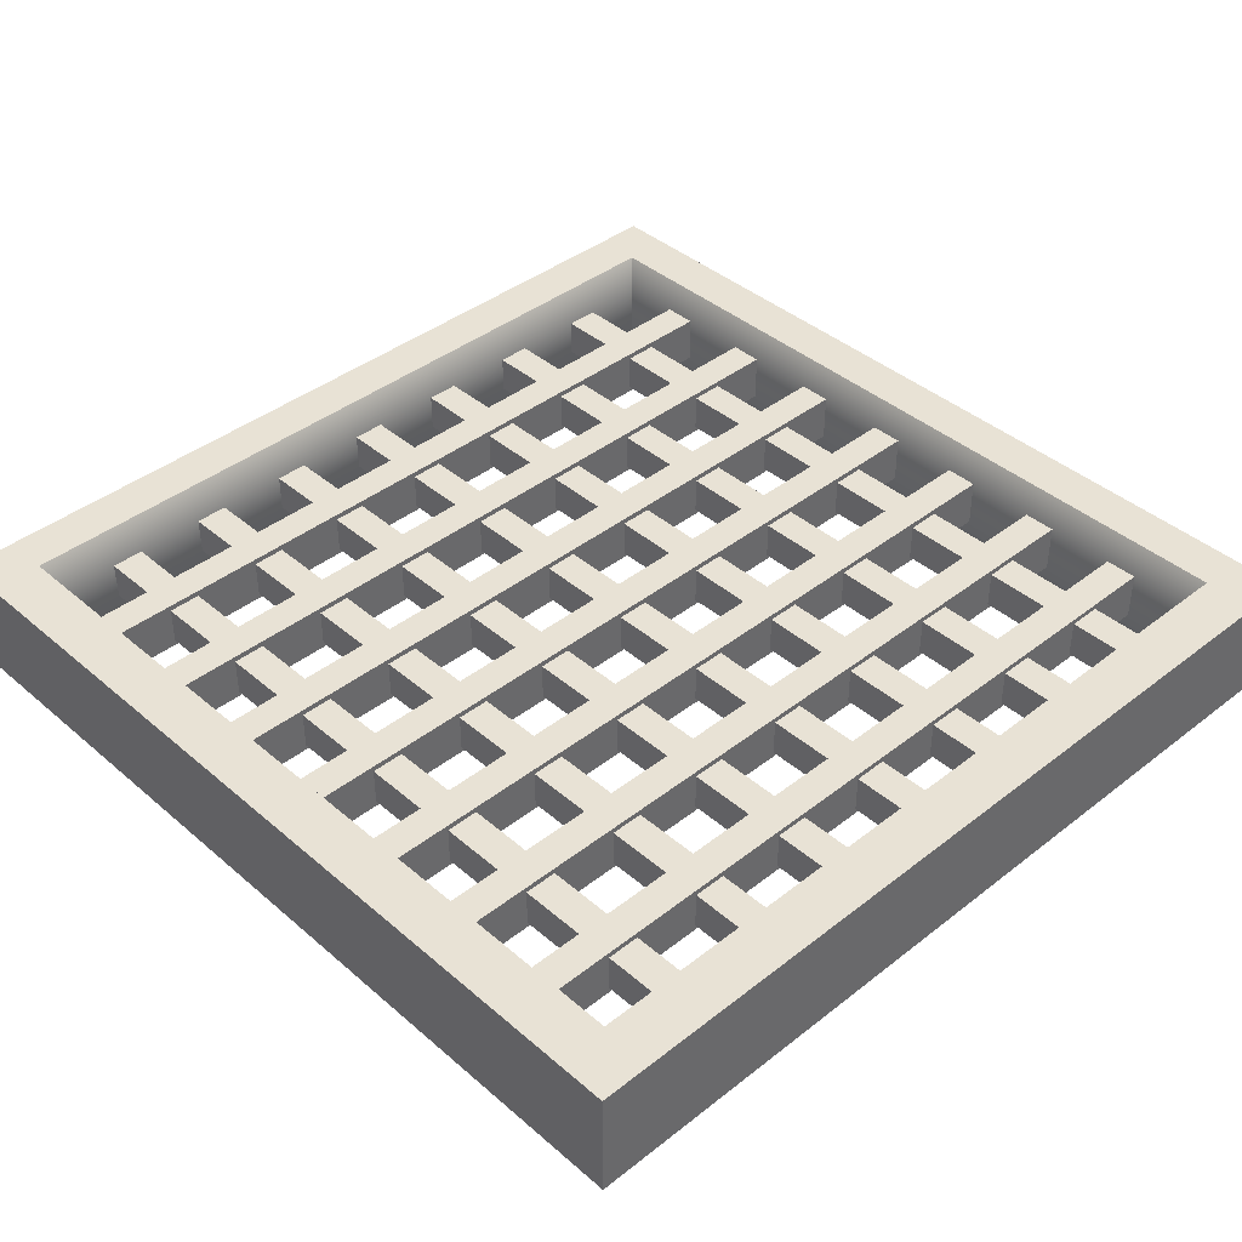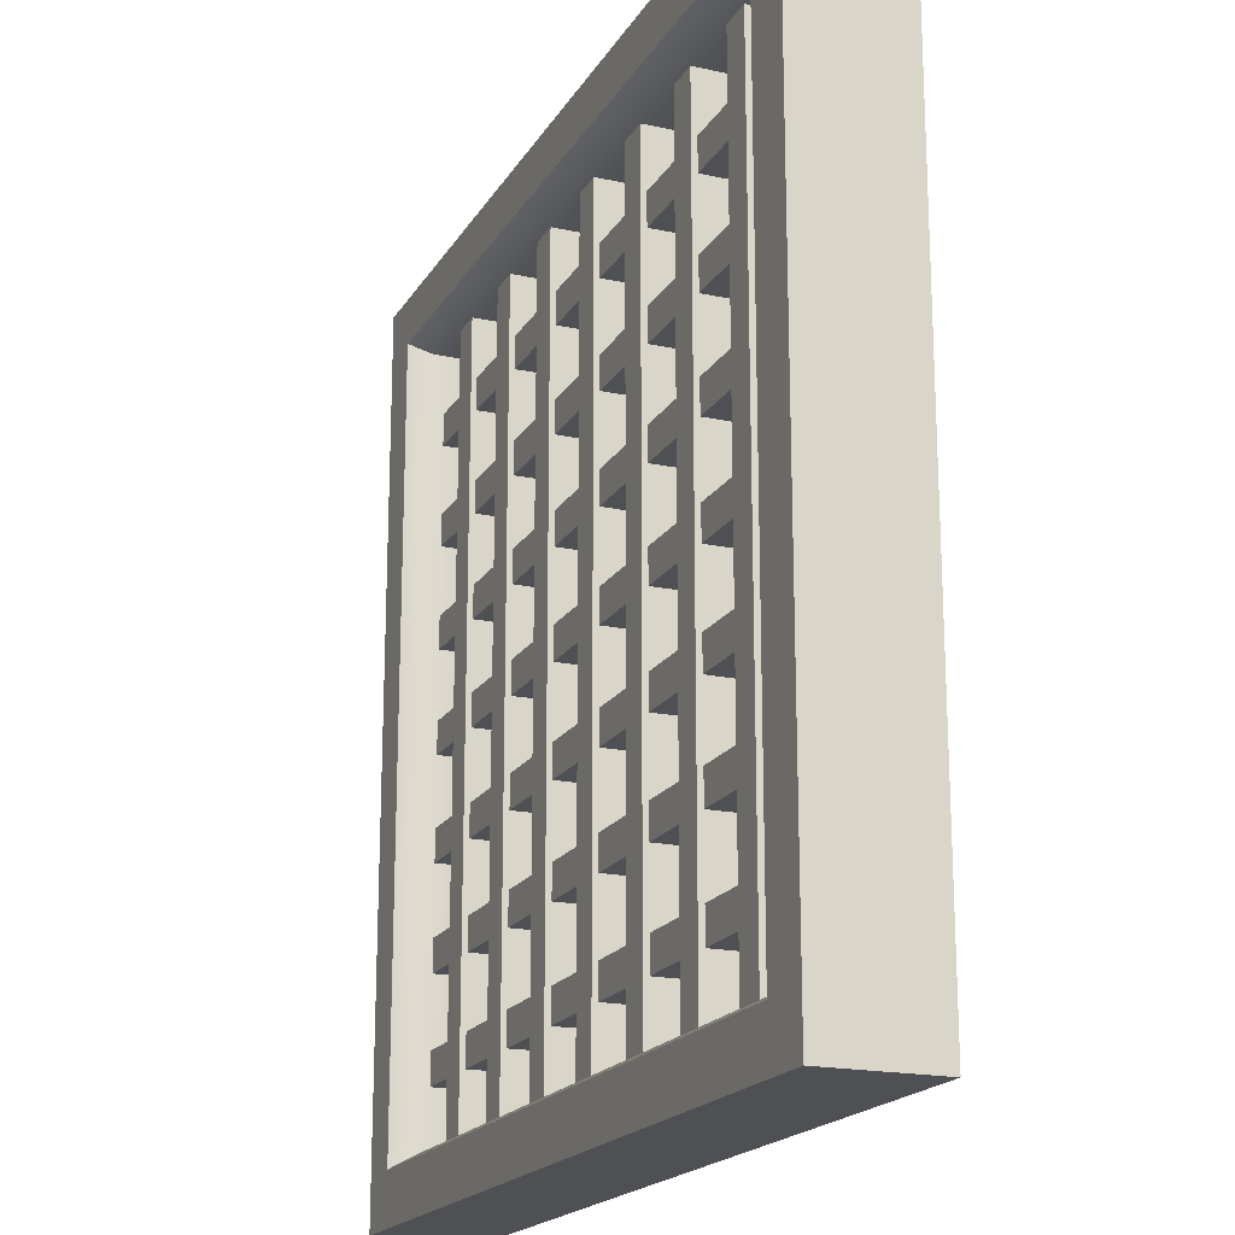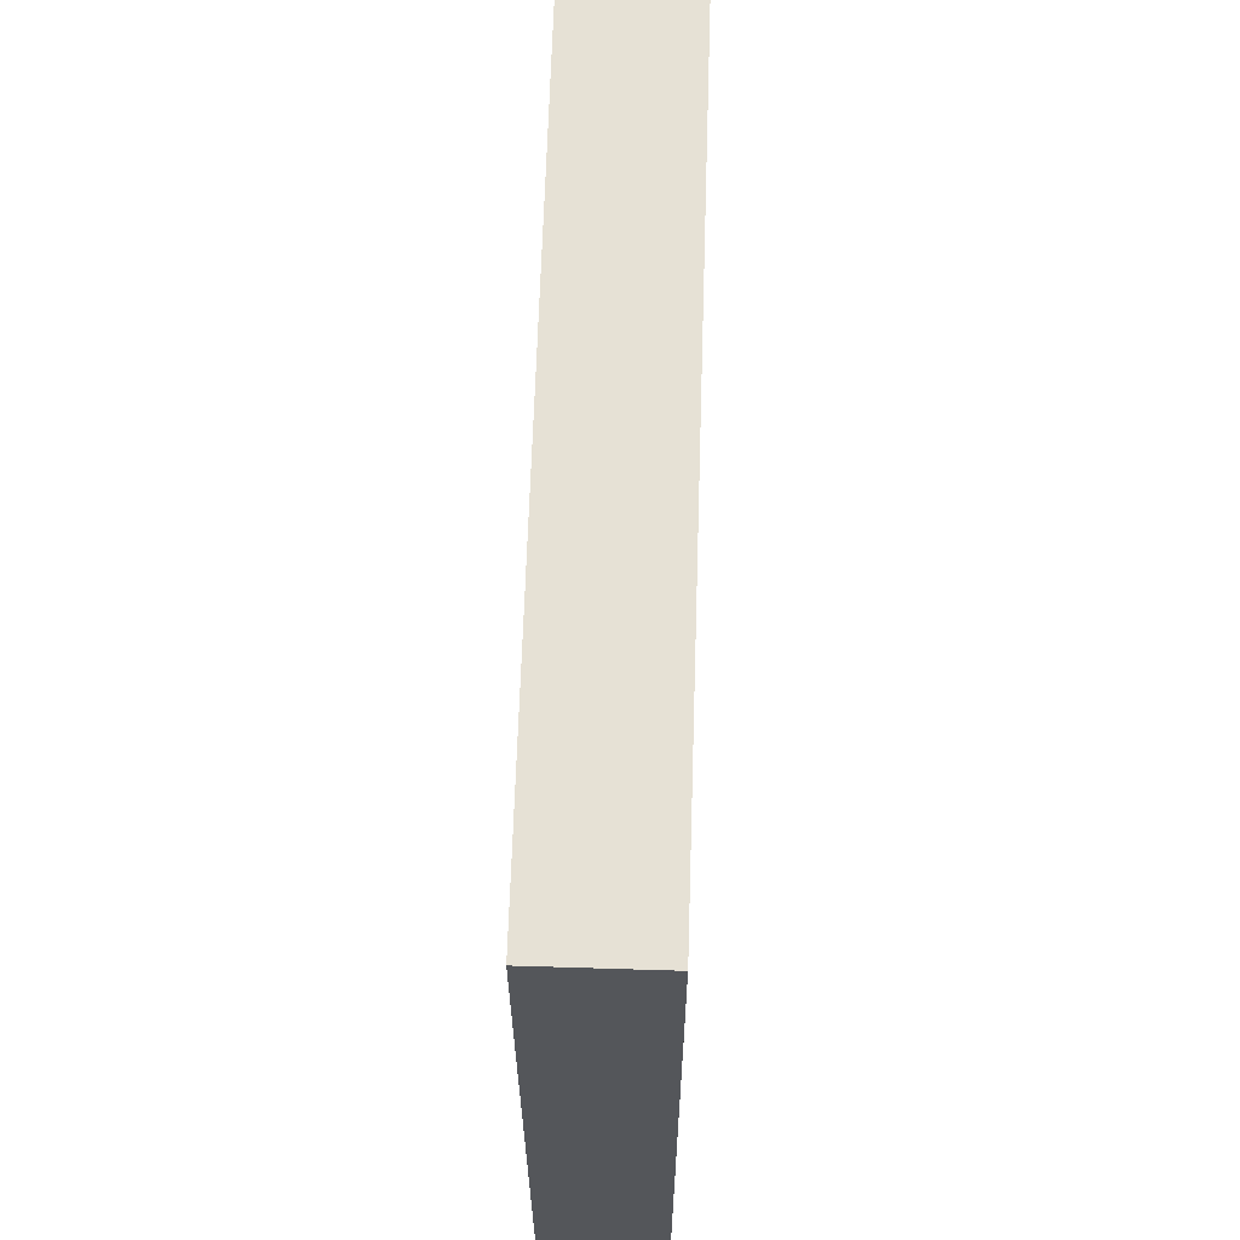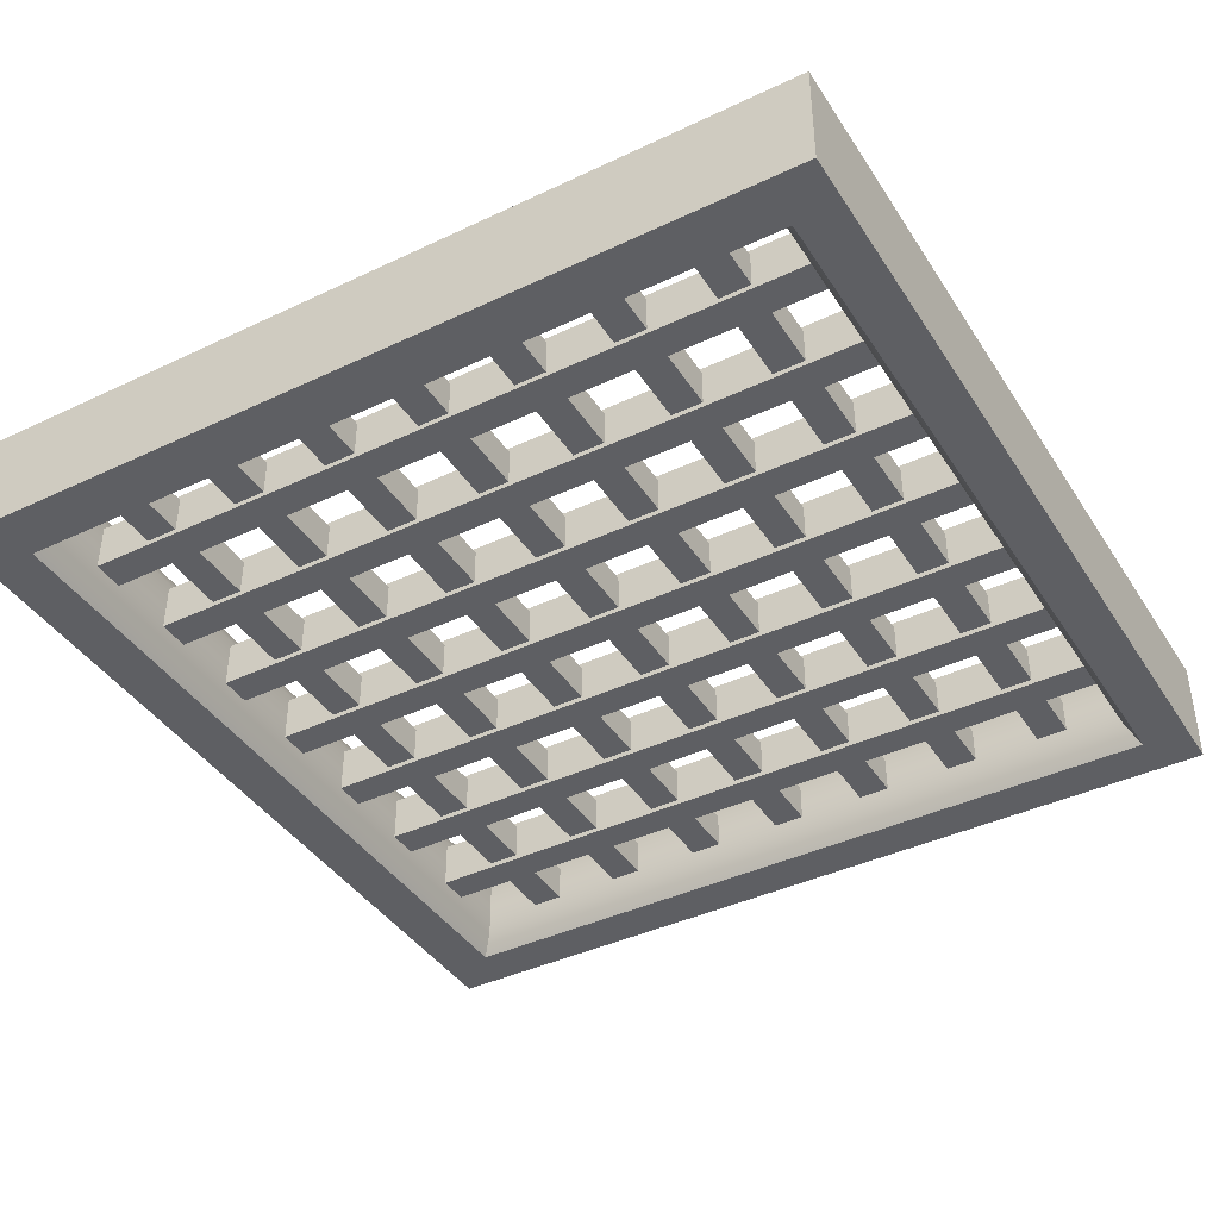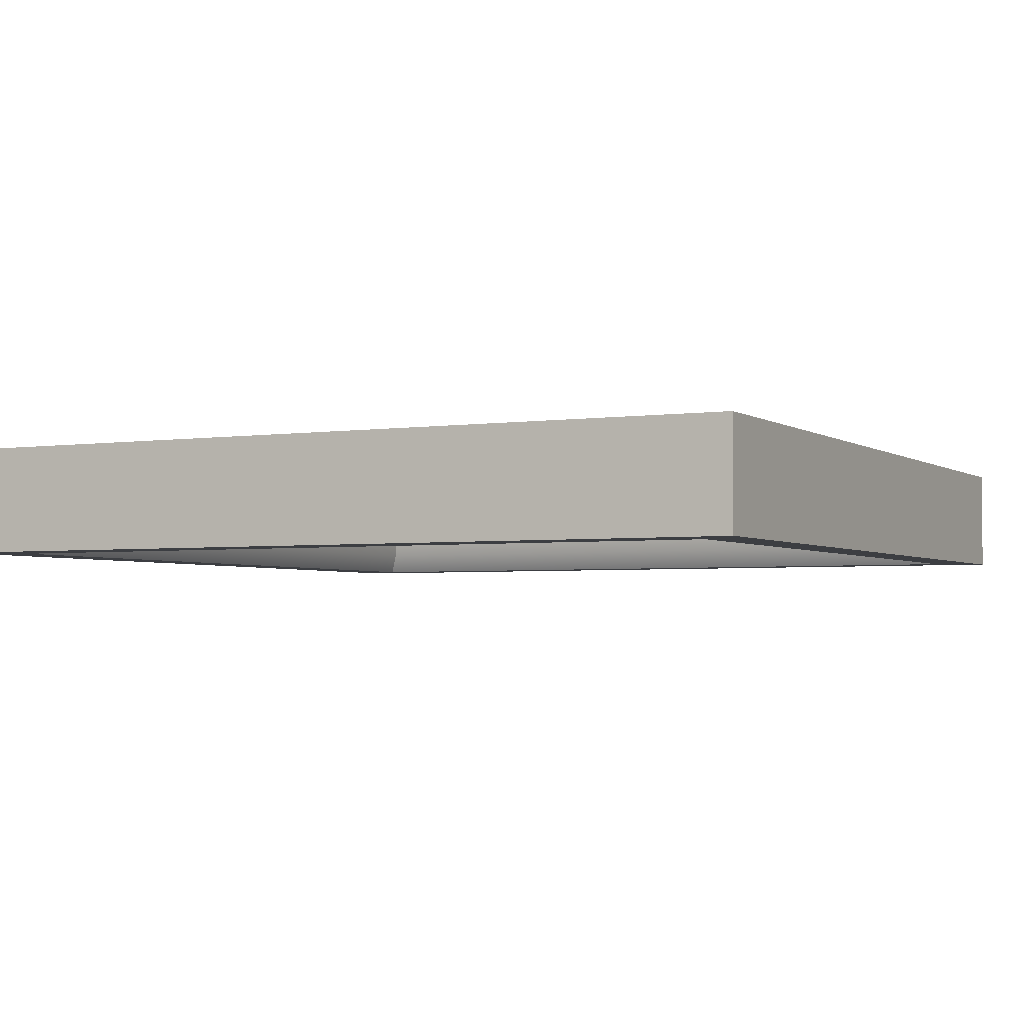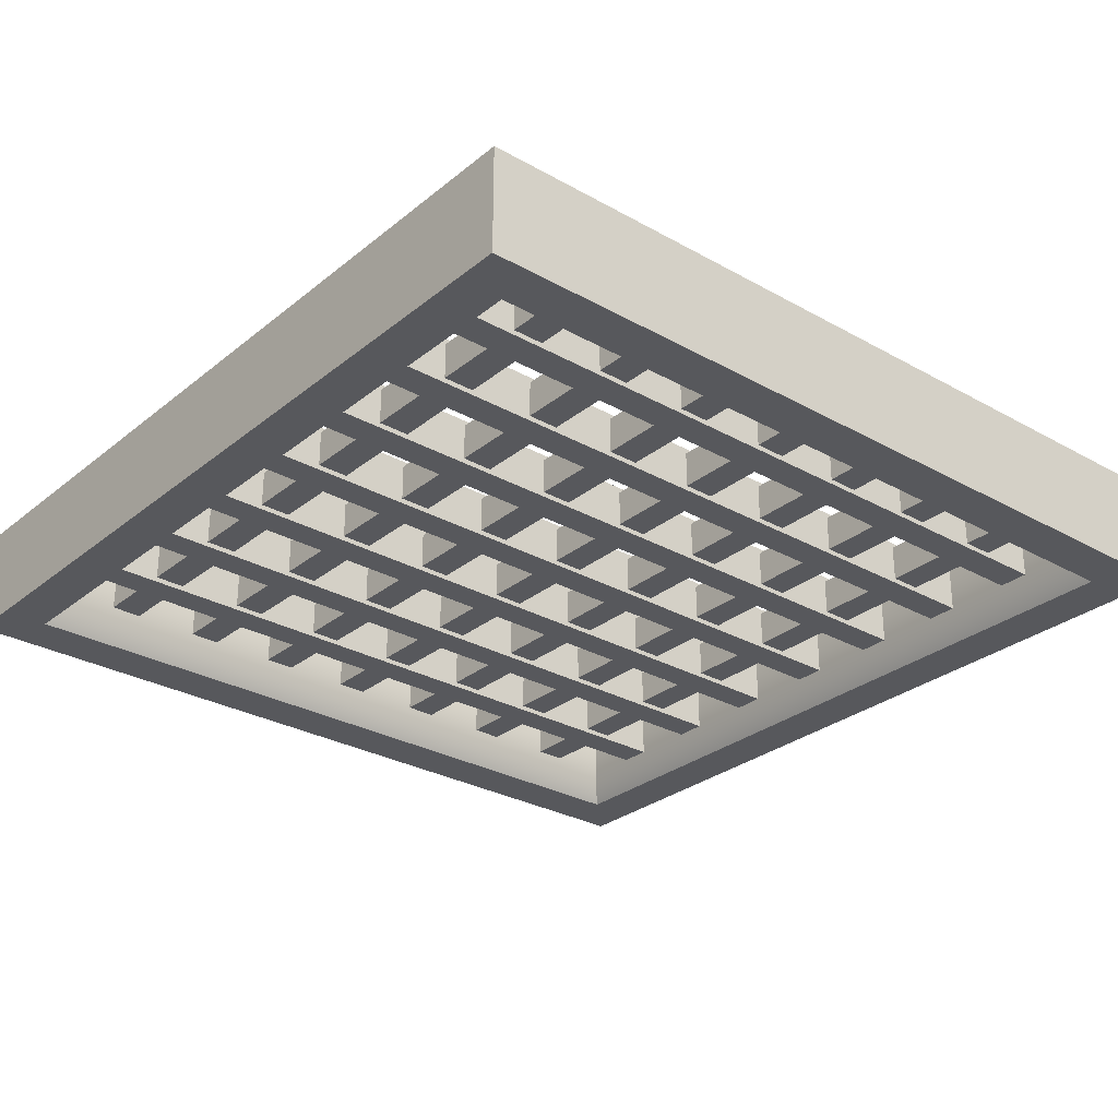
<metadata>
{"format":"obj","ext":"obj","renderer":"f3d","projection":"perspective","resolution":1024,"background":"white","views":[{"elev":40.7,"azim":46.3,"up":"+Z"},{"elev":-18.9,"azim":67.8,"up":"+Y"},{"elev":64.8,"azim":-88.2,"up":"+Y"},{"elev":-40.9,"azim":120.0,"up":"+Z"},{"elev":-3.3,"azim":116.8,"up":"+Z"},{"elev":-28.7,"azim":-130.0,"up":"+Z"}]}
</metadata>
<code>
o Mesh_geo1_mat1
v -3.995 -6.839 -0.3778
v -3.995 -6.839 0.497
v -3.995 6.921 0.497
v -3.995 6.921 -0.3778
v -3.407 6.921 -0.3778
v -3.407 6.921 0.497
v -3.407 -6.839 0.497
v -3.407 -6.839 -0.3778
v -8 8 -0.9971
v -8 -8 -0.9971
v -8 -8 1.003
v -8 8 1.003
v 8 -8 1.003
v 8 -8 -0.9971
v 8 8 -0.9971
v 8 8 1.003
v 7.055 7.147 -0.9971
v -7.158 7.147 -0.9971
v -7.158 -7.066 -0.9971
v 7.055 7.147 1.003
v 7.055 -7.066 1.003
v -7.158 -7.066 1.003
v -7.158 7.147 1.003
v -6.932 -6.839 0.6077
v -6.932 6.921 0.6077
v 6.828 -6.839 0.6077
v 6.828 6.921 0.6077
v -6.932 6.921 -0.5927
v 6.828 6.921 -0.5927
v -6.932 -6.839 -0.5927
v 7.055 -7.066 -0.9971
v 6.828 -6.839 -0.5927
v 6.828 -5.757 -0.2844
v 6.828 -5.757 0.396
v -6.932 -5.757 0.396
v -6.932 -5.757 -0.2844
v -6.932 -5.17 -0.2844
v -6.932 -5.17 0.396
v 6.828 -5.17 0.396
v 6.828 -5.17 -0.2844
v -5.829 -6.839 -0.3778
v -5.829 -6.839 0.497
v -5.829 6.921 0.497
v -5.829 6.921 -0.3778
v -5.242 6.921 -0.3778
v -5.242 6.921 0.497
v -5.242 -6.839 0.497
v -5.242 -6.839 -0.3778
v -2.16 -6.839 -0.3778
v -2.16 -6.839 0.497
v -2.16 6.921 0.497
v -2.16 6.921 -0.3778
v -1.573 6.921 -0.3778
v -1.573 6.921 0.497
v -1.573 -6.839 0.497
v -1.573 -6.839 -0.3778
v 6.828 3.416 -0.2844
v 6.828 3.416 0.396
v -6.932 3.416 0.396
v -6.932 3.416 -0.2844
v -6.932 4.003 -0.2844
v -6.932 4.003 0.396
v 6.828 4.003 0.396
v 6.828 4.003 -0.2844
v 6.828 -0.253 -0.2844
v -6.932 -0.253 -0.2844
v -6.932 0.3341 -0.2844
v 6.828 0.3341 -0.2844
v 6.828 0.3341 0.396
v -6.932 0.3341 0.396
v -6.932 -0.253 0.396
v 6.828 -0.253 0.396
v 6.828 5.251 -0.2844
v 6.828 5.251 0.396
v -6.932 5.251 0.396
v -6.932 5.251 -0.2844
v -6.932 5.838 -0.2844
v -6.932 5.838 0.396
v 6.828 5.838 0.396
v 6.828 5.838 -0.2844
v 6.828 -2.088 -0.2844
v -6.932 -2.088 -0.2844
v -6.932 -1.501 -0.2844
v 6.828 -1.501 -0.2844
v 6.828 -1.501 0.396
v -6.932 -1.501 0.396
v -6.932 -2.088 0.396
v 6.828 -2.088 0.396
v 5.179 -6.839 -0.3778
v 5.179 -6.839 0.497
v 5.179 6.921 0.497
v 5.179 6.921 -0.3778
v 5.766 6.921 -0.3778
v 5.766 6.921 0.497
v 5.766 -6.839 0.497
v 5.766 -6.839 -0.3778
v 1.509 -6.839 -0.3778
v 1.509 -6.839 0.497
v 1.509 6.921 0.497
v 1.509 6.921 -0.3778
v 2.097 6.921 -0.3778
v 2.097 6.921 0.497
v 2.097 -6.839 0.497
v 2.097 -6.839 -0.3778
v 6.828 -3.922 -0.2844
v -6.932 -3.922 -0.2844
v -6.932 -3.335 -0.2844
v 6.828 -3.335 -0.2844
v 6.828 -3.335 0.396
v -6.932 -3.335 0.396
v -6.932 -3.922 0.396
v 6.828 -3.922 0.396
v 3.344 -6.839 -0.3778
v 3.344 6.921 -0.3778
v 3.931 6.921 -0.3778
v 3.931 -6.839 -0.3778
v 3.931 -6.839 0.497
v 3.931 6.921 0.497
v 3.344 6.921 0.497
v 3.344 -6.839 0.497
v 6.828 1.582 -0.2844
v -6.932 1.582 -0.2844
v -6.932 2.169 -0.2844
v 6.828 2.169 -0.2844
v 6.828 2.169 0.396
v -6.932 2.169 0.396
v -6.932 1.582 0.396
v 6.828 1.582 0.396
v -0.3252 -6.839 -0.3778
v -0.3252 6.921 -0.3778
v 0.2619 6.921 -0.3778
v 0.2619 -6.839 -0.3778
v 0.2619 -6.839 0.497
v 0.2619 6.921 0.497
v -0.3252 6.921 0.497
v -0.3252 -6.839 0.497
g Mesh_geo1_mat1_mat1
f 2 7 6 3
f 4 5 8 1
f 10 11 12 9
f 14 15 16 13
f 17 29 28 18
f 21 26 24 22
f 23 25 27 20
f 25 28 29 27
f 26 32 30 24
f 30 32 31 19
f 34 39 38 35
f 36 37 40 33
f 58 59 60 57
f 62 63 64 61
f 66 67 68 65
f 70 71 72 69
f 74 79 78 75
f 76 77 80 73
f 82 83 84 81
f 86 87 88 85
f 90 95 94 91
f 92 93 96 89
f 98 103 102 99
f 100 101 104 97
f 106 107 108 105
f 110 111 112 109
f 114 115 116 113
f 118 119 120 117
f 122 123 124 121
f 126 127 128 125
f 10 14 13 11
f 12 16 15 9
f 17 31 32 29
f 18 28 30 19
f 20 27 26 21
f 22 24 25 23
f 24 30 28 25
f 27 29 32 26
f 42 47 46 43
f 44 45 48 41
f 50 55 54 51
f 52 53 56 49
f 58 63 62 59
f 60 61 64 57
f 90 91 92 89
f 94 95 96 93
f 98 99 100 97
f 102 103 104 101
f 121 128 127 122
f 123 126 125 124
f 129 136 135 130
f 131 134 133 132
f 2 3 4 1
f 6 7 8 5
f 9 18 19 10
f 10 19 31 14
f 11 22 23 12
f 12 23 20 16
f 13 21 22 11
f 14 31 17 15
f 15 17 18 9
f 16 20 21 13
f 34 35 36 33
f 38 39 40 37
f 42 43 44 41
f 46 47 48 45
f 50 51 52 49
f 54 55 56 53
f 65 72 71 66
f 67 70 69 68
f 74 75 76 73
f 78 79 80 77
f 81 88 87 82
f 83 86 85 84
f 105 112 111 106
f 107 110 109 108
f 113 120 119 114
f 115 118 117 116
f 130 131 132 129
f 134 135 136 133

</code>
